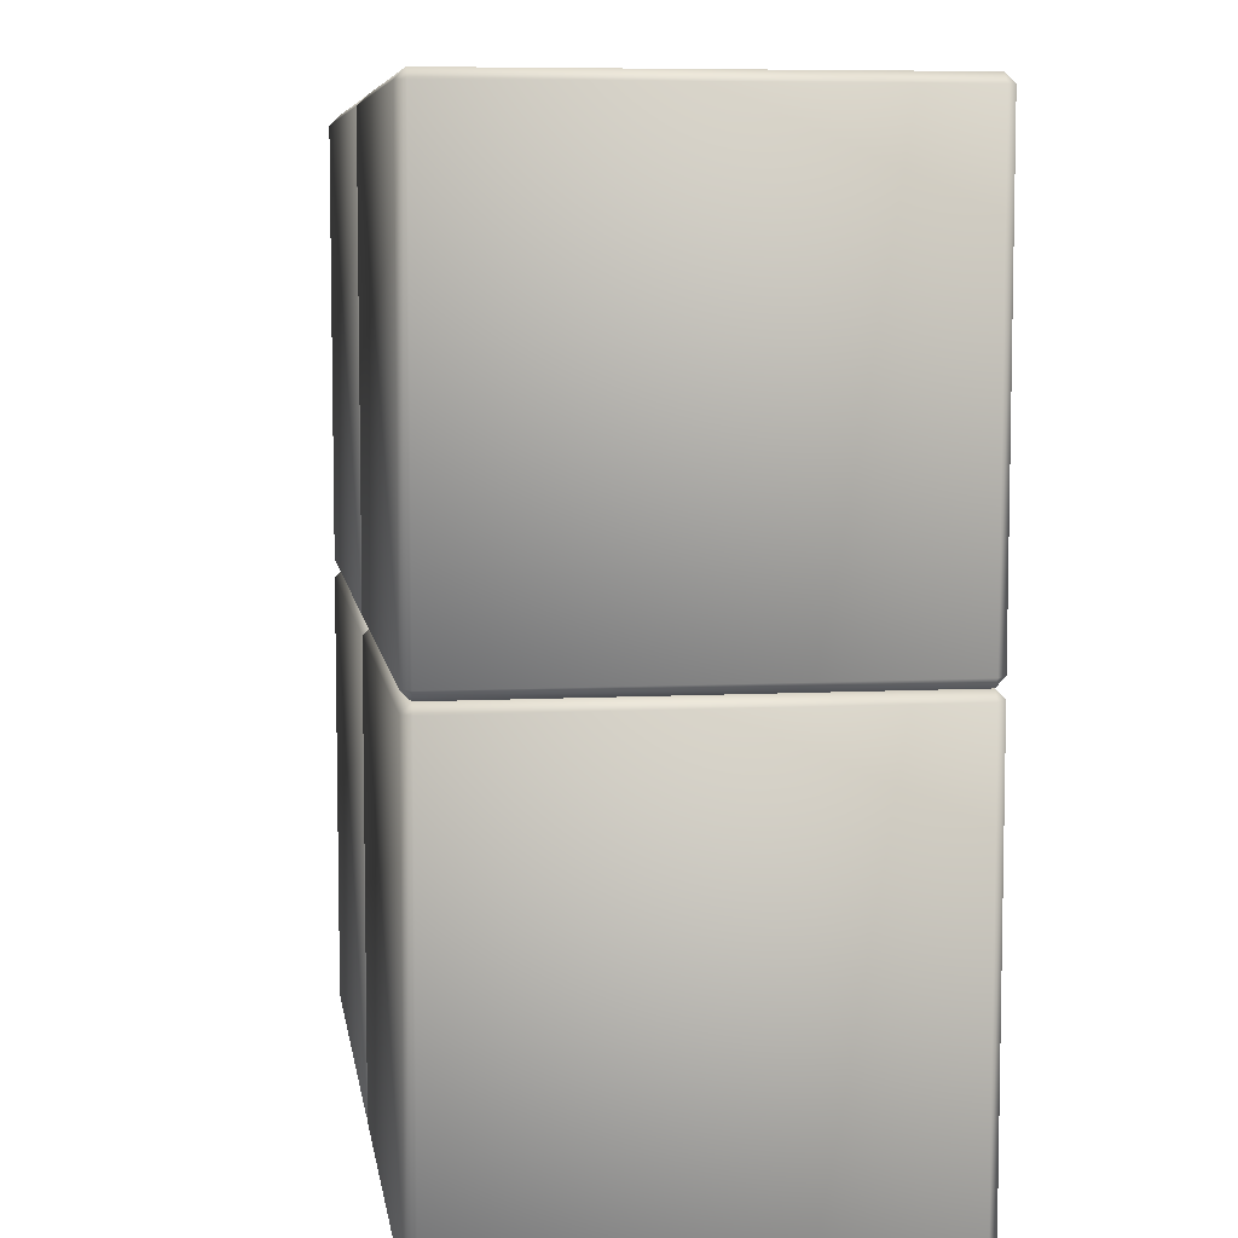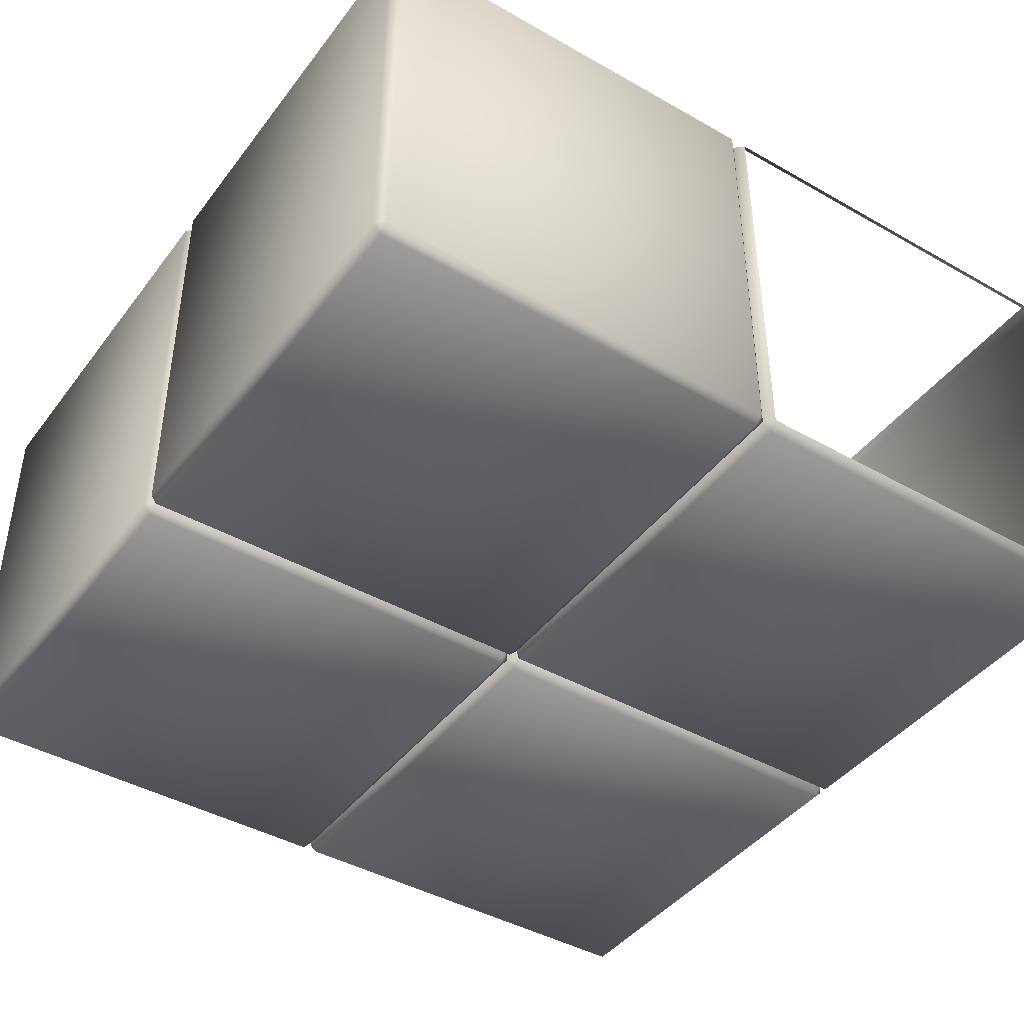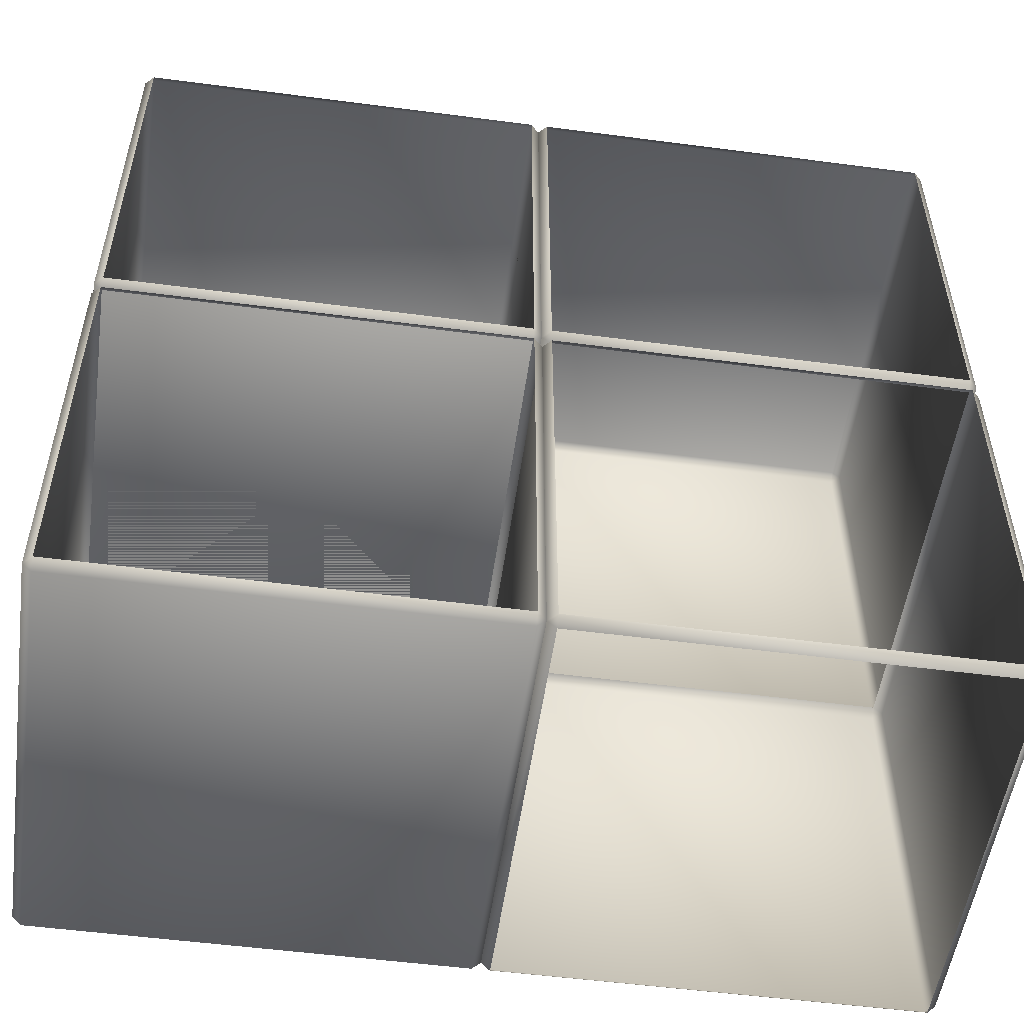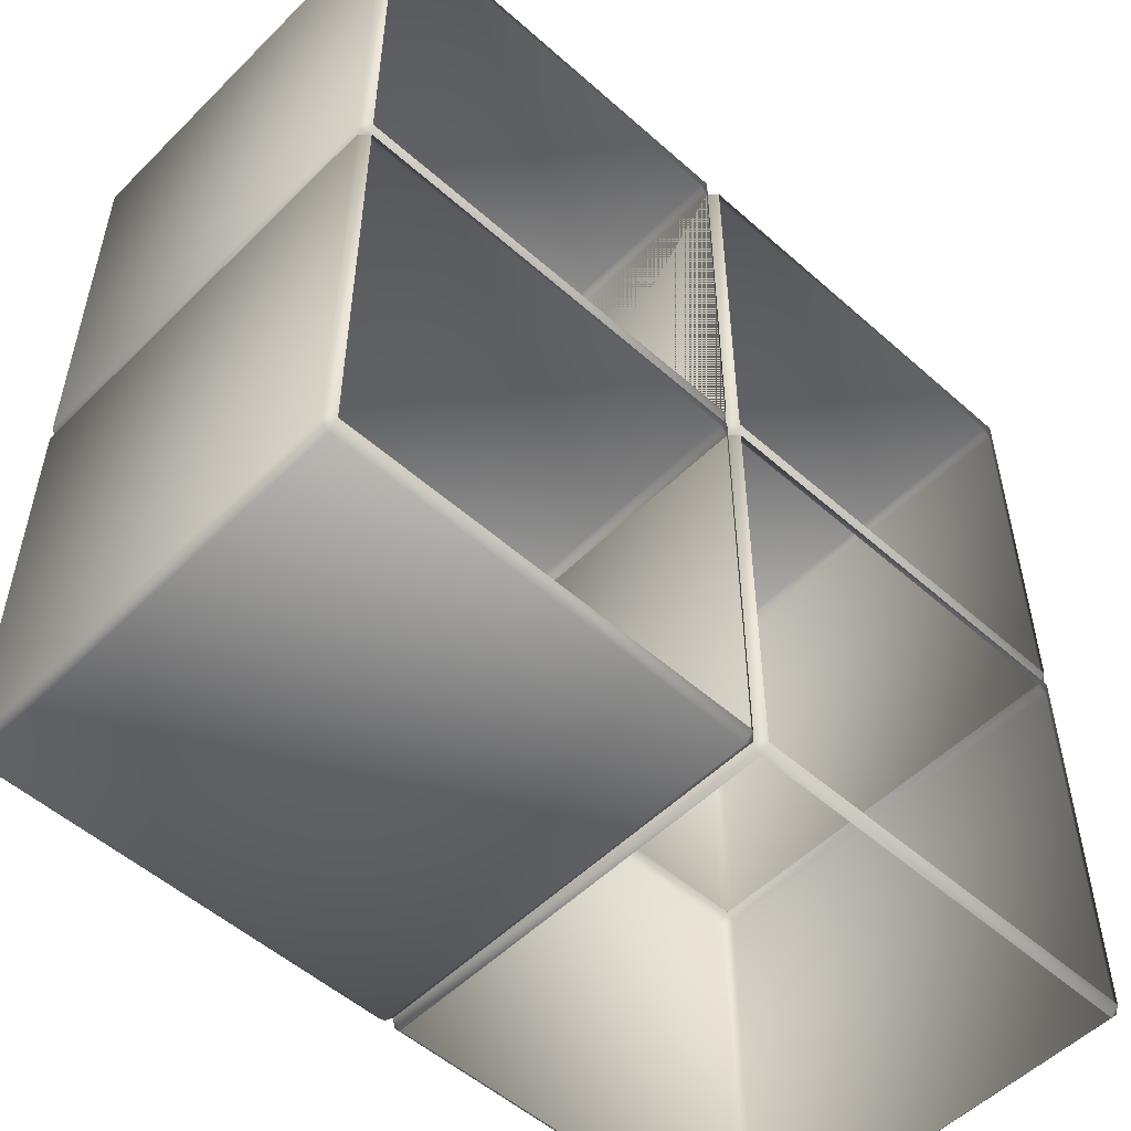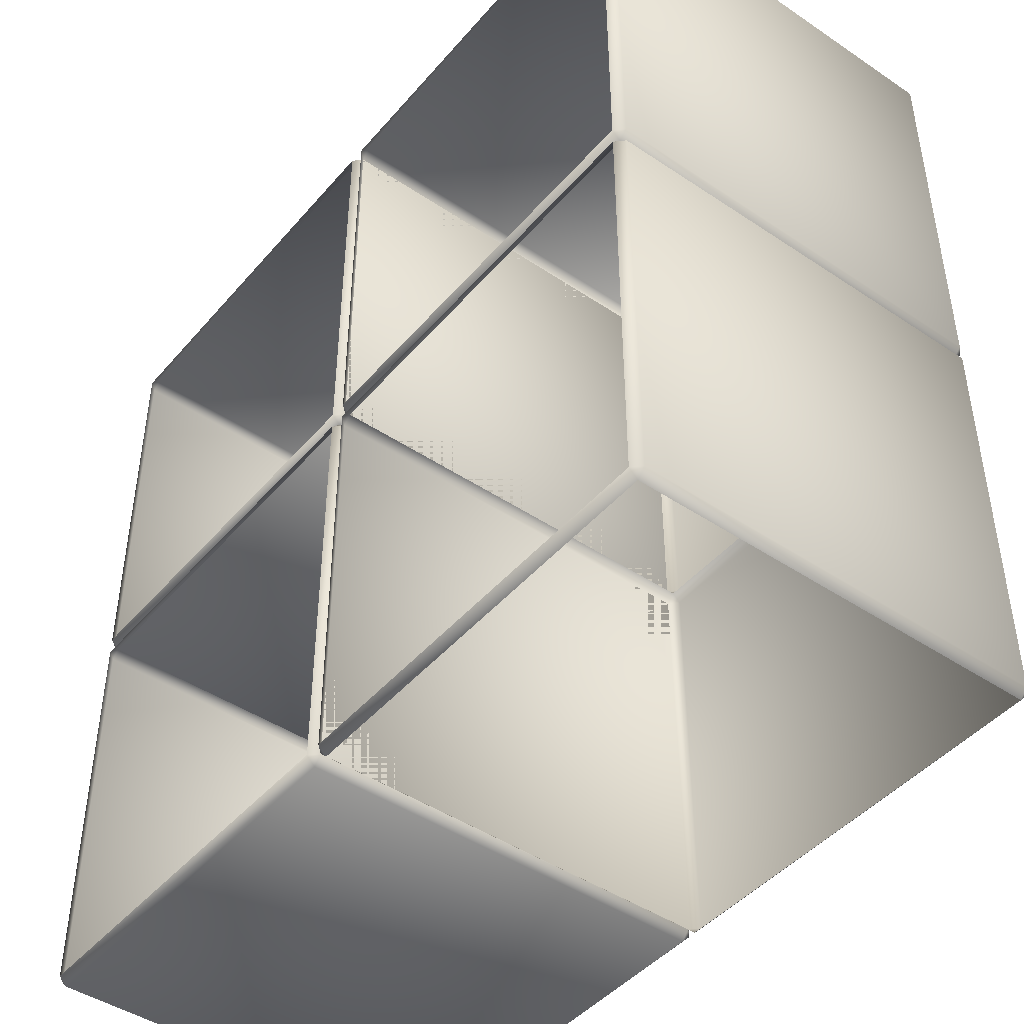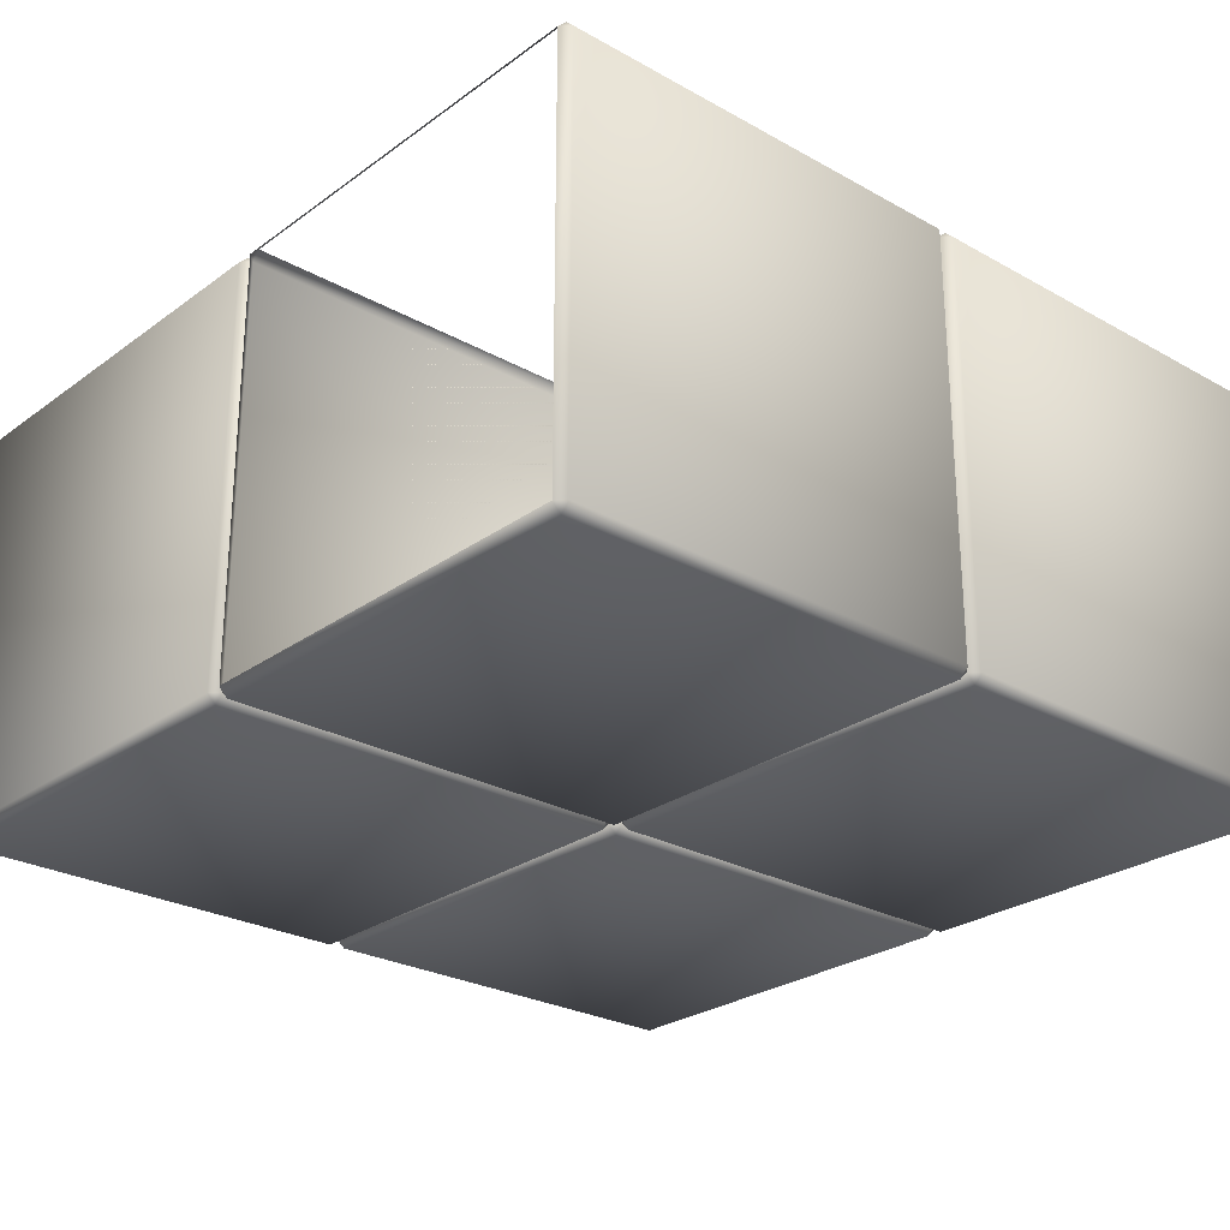
<metadata>
{"format":"obj","ext":"obj","renderer":"f3d","projection":"perspective","resolution":1024,"background":"white","views":[{"elev":7.3,"azim":-98.4,"up":"+Y"},{"elev":-42.7,"azim":-34.1,"up":"+Z"},{"elev":-53.1,"azim":-8.0,"up":"+Y"},{"elev":-53.0,"azim":-43.5,"up":"+Y"},{"elev":-45.3,"azim":52.2,"up":"+Y"},{"elev":-26.2,"azim":48.6,"up":"+Z"}]}
</metadata>
<code>
g _PZL_gearroom02
v 1.388e+04 98 -3020
v 1.388e+04 98 -3018
v 1.388e+04 2 -3018
v 1.388e+04 2 -3020
v 1.388e+04 100 -3018
v 1.398e+04 2 -3018
v 1.398e+04 2 -3020
v 1.398e+04 98 -3020
v 1.388e+04 98 -3020
v 1.388e+04 100 -3018
v 1.398e+04 100 -3018
v 1.378e+04 2 -3018
v 1.378e+04 2 -3020
v 1.378e+04 -0.000433 -3018
v 1.388e+04 -0.000433 -3018
v 1.388e+04 -0.000369 -3018
v 1.388e+04 2 -3020
v 1.378e+04 -0.000433 -3018
v 1.378e+04 2 -3020
v 1.388e+04 198 -3020
v 1.388e+04 200 -3018
v 1.398e+04 200 -3018
v 1.398e+04 198 -3020
v 1.388e+04 102 -3020
v 1.388e+04 102 -3018
v 1.388e+04 198 -3018
v 1.398e+04 102 -3020
v 1.398e+04 100 -3018
v 1.388e+04 100 -3018
v 1.388e+04 100 -3018
v 1.388e+04 102 -3020
v 1.388e+04 102 -3018
v 1.378e+04 102 -3018
v 1.378e+04 102 -3020
v 1.378e+04 100 -3018
v 1.388e+04 198 -3018
v 1.388e+04 198 -3020
v 1.388e+04 200 -3018
v 1.378e+04 200 -3018
v 1.378e+04 198 -3020
v 1.378e+04 198 -3018
v 1.398e+04 102 -3018
v 1.398e+04 198 -3020
v 1.378e+04 98 -3020
v 1.378e+04 100 -3018
v 1.378e+04 98 -3018
v 1.378e+04 98 -3020
v 1.388e+04 2 -3020
v 1.388e+04 2 -3018
v 1.388e+04 98 -3018
v 1.388e+04 98 -3020
v 1.398e+04 -0.000369 -3018
v 1.378e+04 100 -3018
v 1.378e+04 102 -3020
v 1.378e+04 198 -3018
v 1.378e+04 198 -3020
v 1.388e+04 100 -3018
v 1.398e+04 98 -3018
v 1.388e+04 -0.000369 -3018
v 1.378e+04 98 -3018
v 1.398e+04 198 -3018
v 1.398e+04 198 -3018
f 16 17 7
f 7 52 16
f 52 7 6
f 8 6 7
f 6 8 58
f 11 58 8
f 11 9 10
f 9 11 8
f 29 25 24
f 26 24 25
f 24 26 20
f 21 20 26
f 20 21 22
f 29 24 27
f 61 23 22
f 20 22 23
f 42 43 62
f 43 42 27
f 28 27 42
f 27 28 29
f 4 15 18
f 15 4 3
f 1 3 4
f 3 1 2
f 5 2 1
f 18 19 4
f 60 45 44
f 5 44 45
f 44 5 1
f 37 36 32
f 36 37 38
f 40 38 37
f 38 40 39
f 41 39 40
f 31 30 53
f 30 31 32
f 37 32 31
f 53 54 31
f 57 51 50
f 48 50 51
f 50 48 49
f 59 49 48
f 34 55 56
f 55 34 33
f 35 33 34
f 13 46 47
f 46 13 12
f 14 12 13
v 1.388e+04 98 -3018
v 1.388e+04 2 -3018
v 1.388e+04 2 -2922
v 1.378e+04 102 -3018
v 1.378e+04 100 -3018
v 1.378e+04 100 -2922
v 1.388e+04 98 -2922
v 1.388e+04 200 -2922
v 1.388e+04 198 -2922
v 1.388e+04 198 -3018
v 1.388e+04 200 -3018
v 1.378e+04 198 -2922
v 1.378e+04 200 -2922
v 1.378e+04 200 -3018
v 1.378e+04 198 -3018
v 1.388e+04 100 -3018
v 1.388e+04 102 -3018
v 1.388e+04 102 -2922
v 1.388e+04 100 -2922
v 1.398e+04 -0.000405 -2922
v 1.398e+04 2 -2922
v 1.398e+04 2 -2920
v 1.388e+04 100 -2922
v 1.388e+04 98 -2920
v 1.398e+04 98 -2920
v 1.398e+04 100 -2922
v 1.388e+04 198 -2920
v 1.388e+04 102 -2920
v 1.398e+04 98 -2922
v 1.388e+04 2 -2920
v 1.388e+04 2 -2922
v 1.388e+04 -0.000405 -2922
v 1.378e+04 102 -2922
v 1.378e+04 102 -2920
v 1.398e+04 98 -2922
v 1.398e+04 2 -2922
v 1.398e+04 2 -3018
v 1.398e+04 98 -3018
v 1.378e+04 102 -3018
v 1.378e+04 102 -2922
v 1.378e+04 198 -2920
v 1.388e+04 -0.000369 -3018
v 1.388e+04 -0.000405 -2922
v 1.398e+04 -0.000405 -2922
v 1.398e+04 -0.000369 -3018
v 1.388e+04 100 -3018
v 1.398e+04 100 -3018
v 1.398e+04 100 -2922
v 1.378e+04 102 -2920
v 1.398e+04 2 -2920
v 1.388e+04 198 -3018
v 1.388e+04 102 -3018
v 1.388e+04 102 -2922
v 1.388e+04 198 -2922
v 1.398e+04 200 -3018
v 1.388e+04 200 -3018
v 1.388e+04 200 -2922
v 1.398e+04 200 -2922
v 1.398e+04 102 -3018
v 1.398e+04 198 -3018
v 1.398e+04 198 -2922
v 1.398e+04 102 -2922
v 1.398e+04 100 -2922
v 1.398e+04 102 -2922
v 1.398e+04 102 -2920
v 1.388e+04 102 -2920
v 1.388e+04 100 -2922
v 1.398e+04 200 -2922
v 1.398e+04 198 -2920
v 1.388e+04 198 -2920
v 1.388e+04 200 -2922
v 1.378e+04 200 -2922
v 1.378e+04 198 -2920
v 1.388e+04 198 -2920
v 1.398e+04 2 -2922
v 1.388e+04 2 -2922
v 1.398e+04 198 -2922
v 1.398e+04 198 -2920
v 1.398e+04 102 -2920
v 1.398e+04 102 -2922
v 1.388e+04 200 -2922
v 1.388e+04 198 -2920
v 1.398e+04 200 -2922
v 1.378e+04 198 -2922
v 1.388e+04 2 -2920
v 1.378e+04 200 -2922
v 1.388e+04 200 -2922
v 1.388e+04 200 -3018
v 1.388e+04 100 -3018
v 1.398e+04 100 -3018
v 1.398e+04 102 -3018
v 1.388e+04 200 -3018
v 1.398e+04 200 -3018
v 1.378e+04 -0.000433 -3018
v 1.388e+04 -0.000433 -3018
v 1.388e+04 -0.000406 -2922
v 1.378e+04 -0.000406 -2922
v 1.378e+04 98 -3018
v 1.378e+04 2 -3018
v 1.378e+04 2 -2922
v 1.378e+04 98 -2922
v 1.388e+04 100 -3018
v 1.378e+04 100 -3018
v 1.378e+04 100 -2922
v 1.388e+04 100 -2922
v 1.388e+04 2 -3018
v 1.388e+04 98 -3018
v 1.388e+04 98 -2922
v 1.388e+04 2 -2922
v 1.388e+04 2 -2920
v 1.378e+04 2 -2920
v 1.378e+04 2 -2922
v 1.388e+04 100 -2922
v 1.388e+04 98 -2920
v 1.378e+04 98 -2920
v 1.378e+04 100 -2922
v 1.378e+04 98 -2922
v 1.378e+04 200 -3018
v 1.388e+04 200 -2922
v 1.388e+04 98 -2920
v 1.388e+04 100 -2922
v 1.378e+04 2 -2920
v 1.378e+04 98 -2920
v 1.378e+04 2 -3018
v 1.388e+04 100 -3018
v 1.378e+04 100 -2922
v 1.378e+04 100 -3018
f 139 140 141
f 141 142 139
f 140 143 144
f 143 140 145
f 175 169 187
f 169 175 170
f 176 170 175
f 170 176 172
f 170 168 169
f 168 170 171
f 172 171 170
f 171 172 158
f 173 158 172
f 158 173 159
f 174 159 173
f 159 174 186
f 168 171 157
f 158 157 171
f 157 158 156
f 159 156 158
f 156 159 186
f 91 88 87
f 85 87 88
f 87 85 86
f 69 86 85
f 86 69 138
f 138 147 86
f 112 91 87
f 91 112 137
f 104 105 64
f 65 64 105
f 64 65 63
f 69 63 65
f 63 69 108
f 85 108 69
f 151 129 114
f 115 114 129
f 114 115 113
f 116 113 115
f 113 116 154
f 133 154 116
f 133 116 132
f 115 132 116
f 132 115 128
f 129 128 115
f 128 129 125
f 126 152 153
f 152 126 125
f 127 125 126
f 125 127 128
f 106 107 98
f 99 98 107
f 98 99 97
f 100 97 99
f 97 100 110
f 109 110 100
f 103 102 111
f 102 103 74
f 101 102 77
f 74 77 102
f 77 74 76
f 75 76 74
f 73 70 72
f 71 72 70
f 72 71 79
f 80 79 71
f 79 80 78
f 81 78 80
f 78 81 67
f 68 67 81
f 67 68 66
f 95 66 68
f 90 80 71
f 80 90 81
f 96 81 90
f 81 96 68
f 95 68 96
f 89 71 70
f 71 89 90
f 83 84 82
f 92 82 84
f 82 92 94
f 93 94 92
f 155 130 122
f 123 122 130
f 122 123 121
f 124 121 123
f 123 130 131
f 161 162 160
f 163 160 162
f 160 163 189
f 188 189 163
f 185 162 184
f 162 185 163
f 134 136 181
f 136 134 135
f 146 135 134
f 179 177 178
f 182 178 177
f 178 182 183
f 119 117 118
f 117 119 120
f 166 164 165
f 164 166 167
f 148 150 180
f 150 148 149
v 1.378e+04 198 -3020
v 1.388e+04 198 -3020
v 1.388e+04 102 -3020
v 1.378e+04 102 -3020
v 1.388e+04 2 -3020
v 1.378e+04 2 -3020
v 1.378e+04 98 -3020
v 1.388e+04 98 -3020
v 1.398e+04 98 -3020
v 1.398e+04 2 -3020
v 1.388e+04 2 -3020
v 1.388e+04 198 -3020
v 1.398e+04 198 -3020
v 1.398e+04 102 -3020
v 1.388e+04 102 -3020
v 1.388e+04 98 -3020
f 192 190 191
f 190 192 193
f 196 194 195
f 194 196 205
f 199 197 198
f 197 199 200
f 203 201 202
f 201 203 204

</code>
